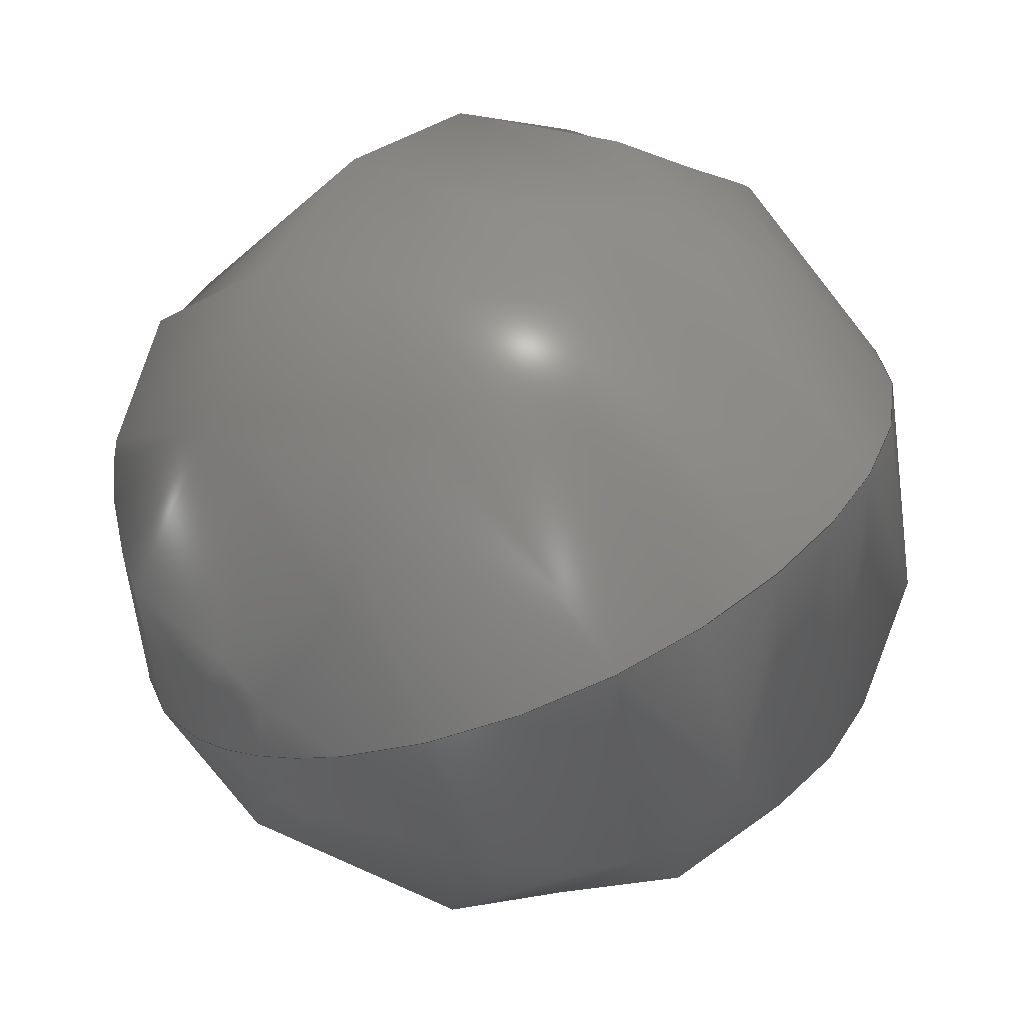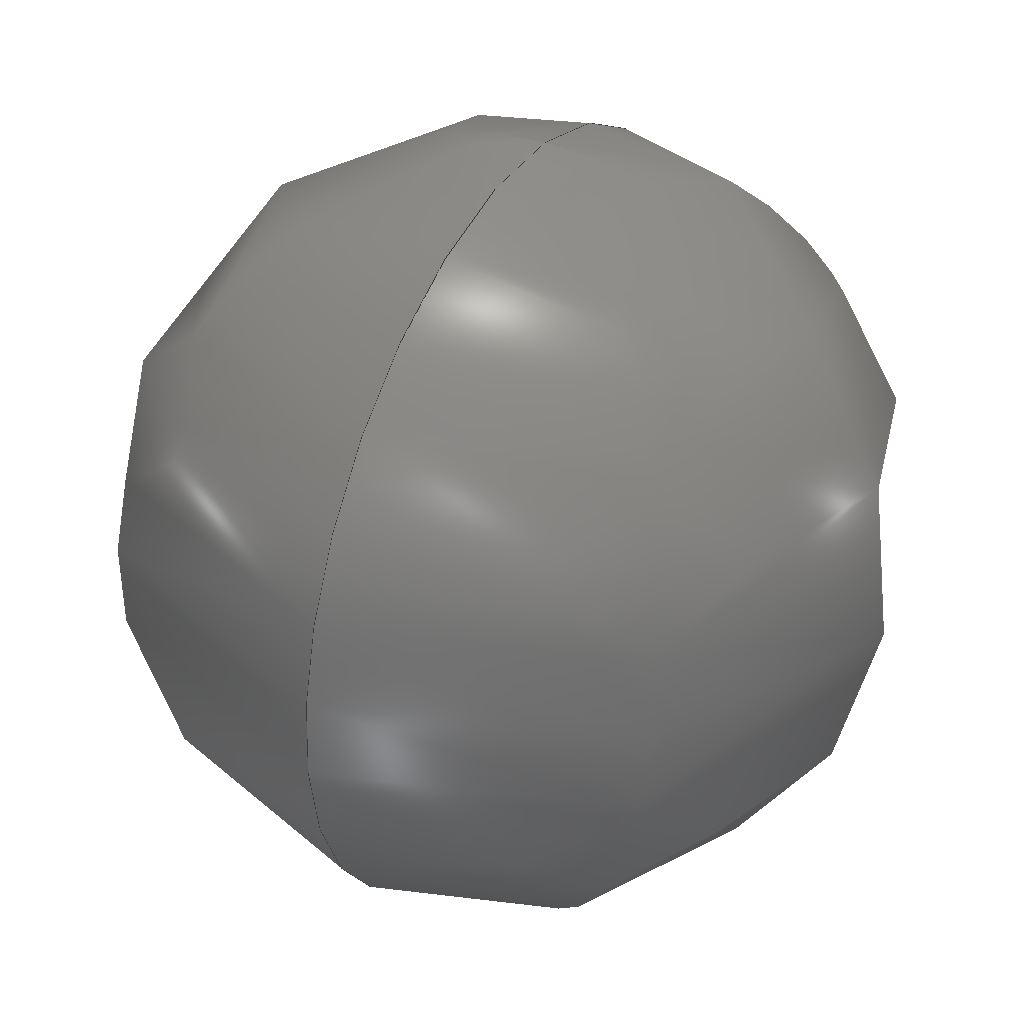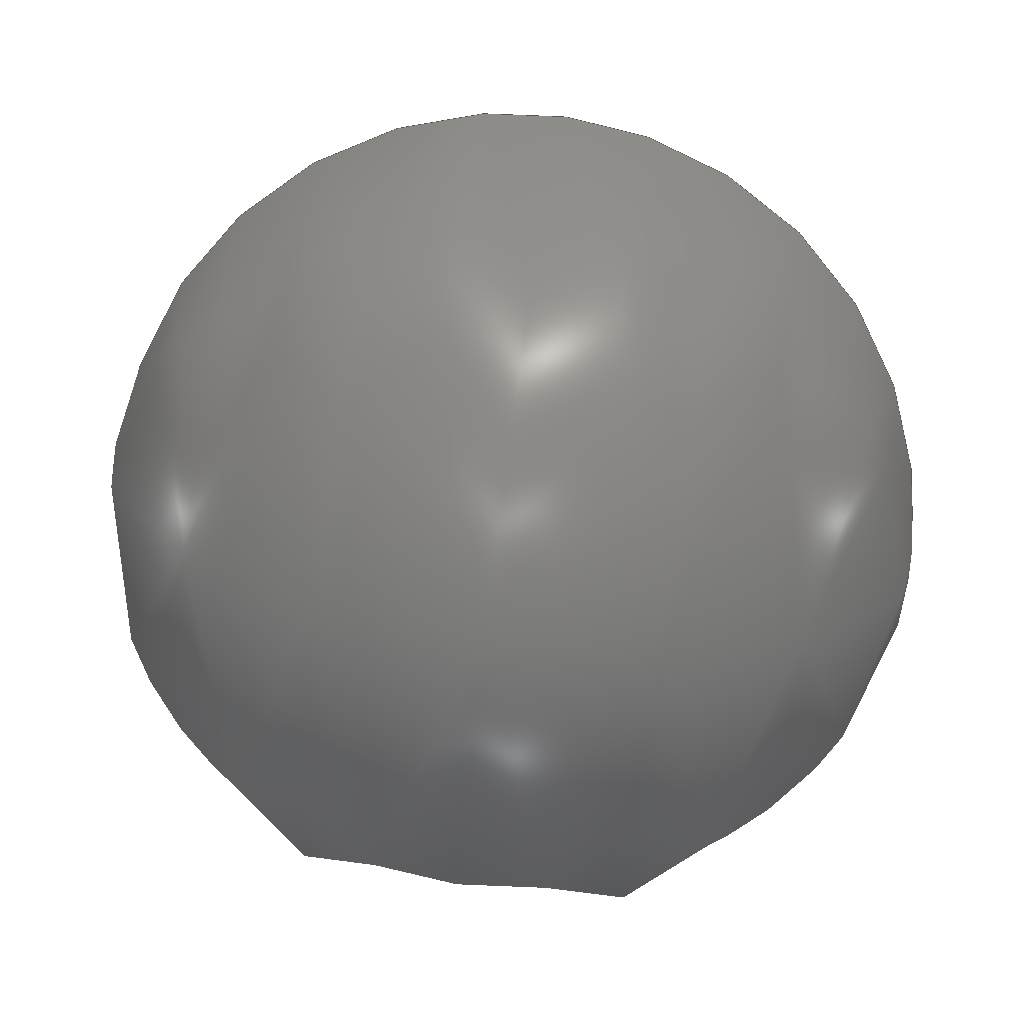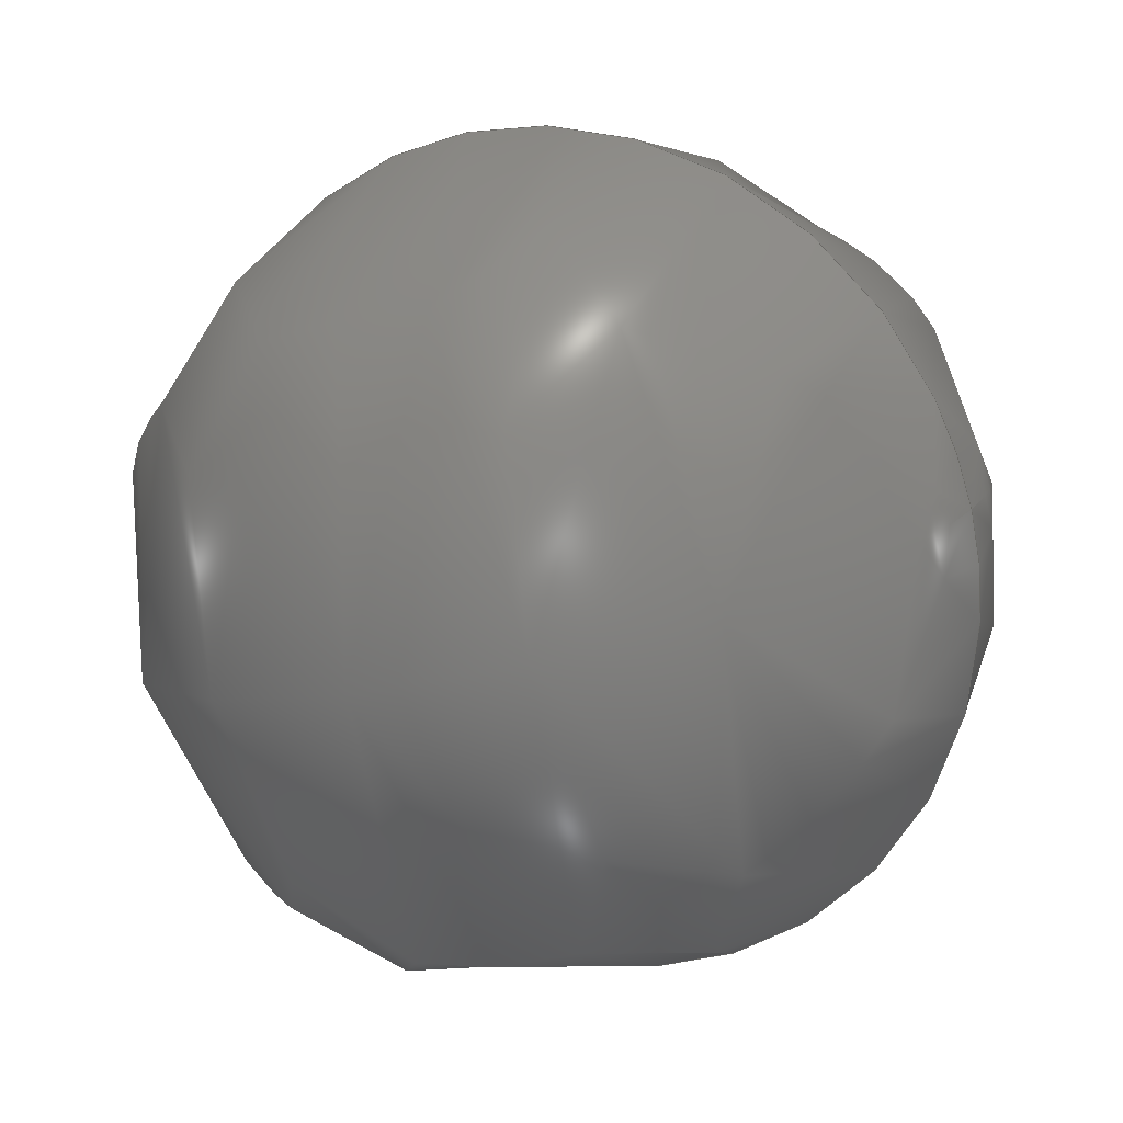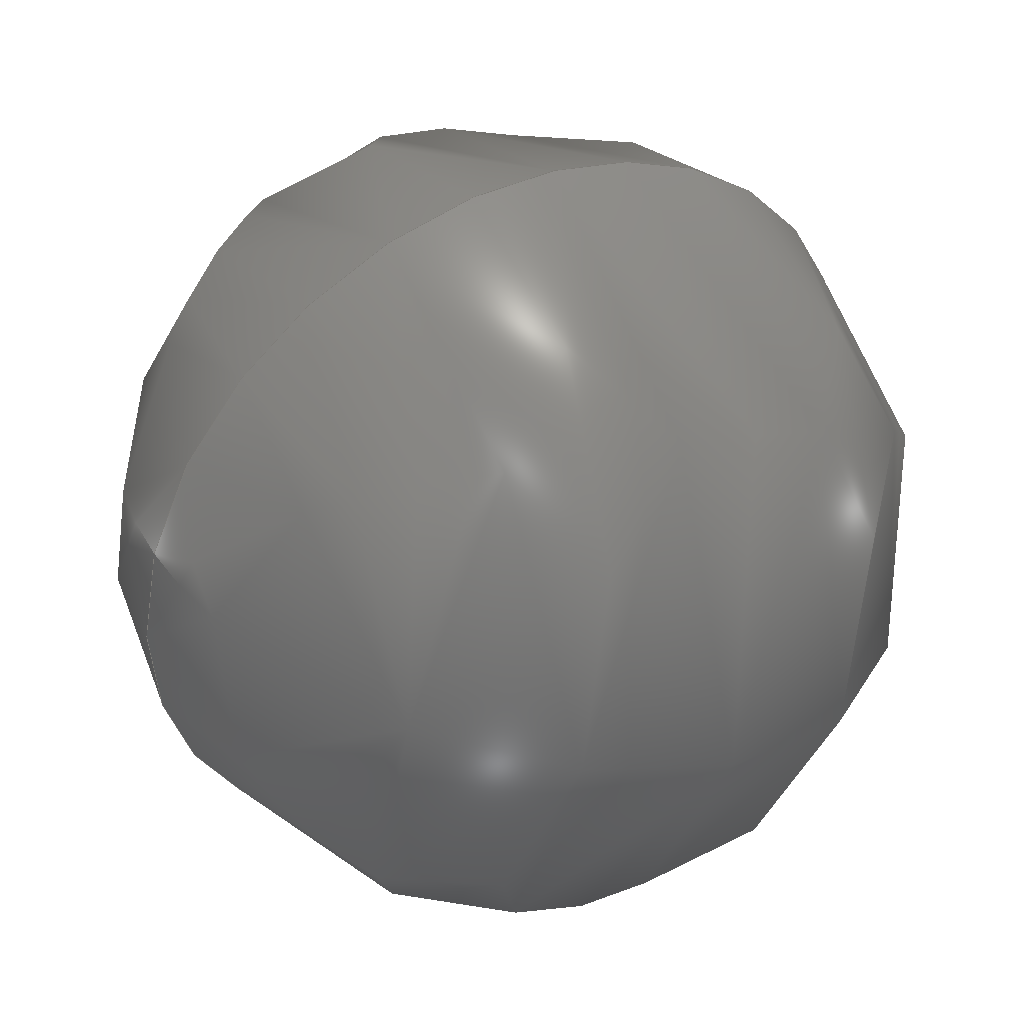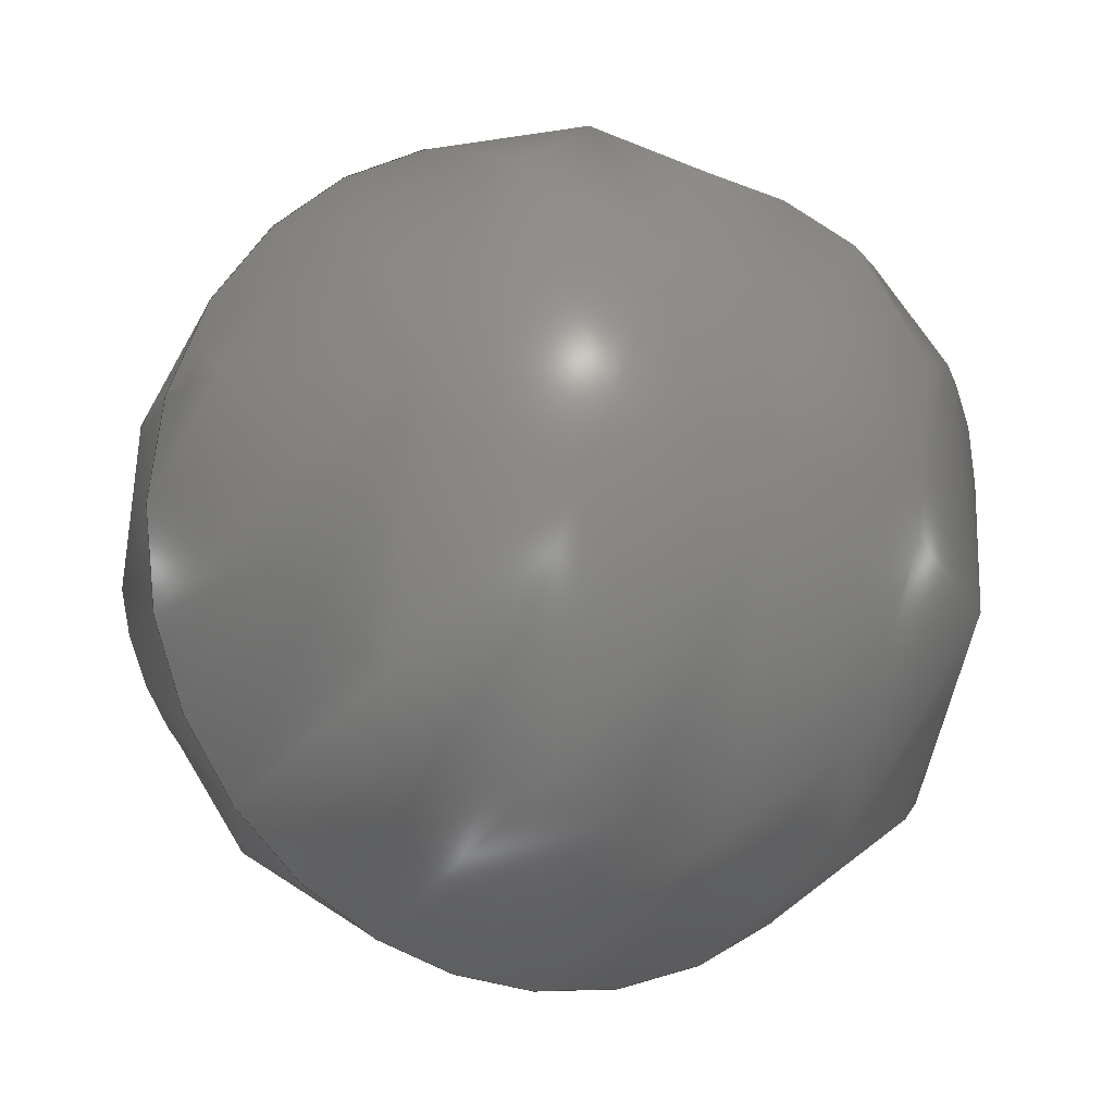
<metadata>
{"format":"step","ext":"stp","renderer":"f3d","projection":"perspective","resolution":1024,"background":"white","views":[{"elev":43.1,"azim":125.4,"up":"+Y"},{"elev":-59.5,"azim":-94.4,"up":"+Z"},{"elev":79.0,"azim":7.8,"up":"+Y"},{"elev":-13.2,"azim":29.0,"up":"+Z"},{"elev":9.9,"azim":-34.4,"up":"+Z"},{"elev":-42.9,"azim":-31.3,"up":"+Z"}]}
</metadata>
<code>
ISO-10303-21;
DATA;
#1 = APPLICATION_PROTOCOL_DEFINITION('committee draft',
  'automotive_design',1997,#2);
#2 = APPLICATION_CONTEXT(
  'core data for automotive mechanical design processes');
#3 = SHAPE_DEFINITION_REPRESENTATION(#4,#10);
#4 = PRODUCT_DEFINITION_SHAPE('','',#5);
#5 = PRODUCT_DEFINITION('design','',#6,#9);
#6 = PRODUCT_DEFINITION_FORMATION('','',#7);
#7 = PRODUCT('Open CASCADE STEP translator 6.8 249',
  'Open CASCADE STEP translator 6.8 249','',(#8));
#8 = MECHANICAL_CONTEXT('',#2,'mechanical');
#9 = PRODUCT_DEFINITION_CONTEXT('part definition',#2,'design');
#10 = ADVANCED_BREP_SHAPE_REPRESENTATION('',(#11,#15),#127);
#11 = AXIS2_PLACEMENT_3D('',#12,#13,#14);
#12 = CARTESIAN_POINT('',(0,0,0));
#13 = DIRECTION('',(0,0,1));
#14 = DIRECTION('',(1,0,-0));
#15 = MANIFOLD_SOLID_BREP('',#16);
#16 = CLOSED_SHELL('',(#17,#122));
#17 = ADVANCED_FACE('',(#18),#34,.T.);
#18 = FACE_BOUND('',#19,.T.);
#19 = EDGE_LOOP('',(#20,#99));
#20 = ORIENTED_EDGE('',*,*,#21,.T.);
#21 = EDGE_CURVE('',#22,#24,#26,.T.);
#22 = VERTEX_POINT('',#23);
#23 = CARTESIAN_POINT('',(48.27,24.25,391.8
    ));
#24 = VERTEX_POINT('',#25);
#25 = CARTESIAN_POINT('',(50.13,24.25,391.8
    ));
#26 = SURFACE_CURVE('',#27,(#33,#66),.PCURVE_S1);
#27 = ( BOUNDED_CURVE() B_SPLINE_CURVE(2,(#28,#29,#30,#31,#32),
.UNSPECIFIED.,.F.,.F.) B_SPLINE_CURVE_WITH_KNOTS((3,2,3),(
-1.571,0,1.571),.PIECEWISE_BEZIER_KNOTS.) CURVE() 
GEOMETRIC_REPRESENTATION_ITEM() RATIONAL_B_SPLINE_CURVE((1,
0.7071,1,0.7071,1)) REPRESENTATION_ITEM('') );
#28 = CARTESIAN_POINT('',(48.27,24.25,391.8
    ));
#29 = CARTESIAN_POINT('',(48.27,23.82,
    392.6));
#30 = CARTESIAN_POINT('',(49.2,23.82,
    392.6));
#31 = CARTESIAN_POINT('',(50.13,23.82,
    392.6));
#32 = CARTESIAN_POINT('',(50.13,24.25,391.8
    ));
#33 = PCURVE('',#34,#60);
#34 = ( BOUNDED_SURFACE() B_SPLINE_SURFACE(2,2,(
    (#35,#36,#37,#38,#39)
    ,(#40,#41,#42,#43,#44)
    ,(#45,#46,#47,#48,#49)
    ,(#50,#51,#52,#53,#54)
    ,(#55,#56,#57,#58,#59
)),.UNSPECIFIED.,.F.,.F.,.F.) B_SPLINE_SURFACE_WITH_KNOTS((3,2,3),(3,2,3
    ),(0,1.571,3.142),(-1.571,0,
1.571),.UNSPECIFIED.) GEOMETRIC_REPRESENTATION_ITEM() 
RATIONAL_B_SPLINE_SURFACE((
    (1,0.7071,1,0.7071,1)
    ,(0.7071,0.5,0.7071,0.5,0.7071)
    ,(1,0.7071,1,0.7071,1)
    ,(0.7071,0.5,0.7071,0.5,0.7071)
,(1,0.7071,1,0.7071,1
))) REPRESENTATION_ITEM('') SURFACE() );
#35 = CARTESIAN_POINT('',(48.27,24.25,391.8
    ));
#36 = CARTESIAN_POINT('',(48.27,24.67,
    391));
#37 = CARTESIAN_POINT('',(49.2,24.67,
    391));
#38 = CARTESIAN_POINT('',(50.13,24.67,
    391));
#39 = CARTESIAN_POINT('',(50.13,24.25,391.8
    ));
#40 = CARTESIAN_POINT('',(48.27,24.25,391.8
    ));
#41 = CARTESIAN_POINT('',(48.27,25.49,
    391.4));
#42 = CARTESIAN_POINT('',(49.2,25.49,
    391.4));
#43 = CARTESIAN_POINT('',(50.13,25.49,
    391.4));
#44 = CARTESIAN_POINT('',(50.13,24.25,391.8
    ));
#45 = CARTESIAN_POINT('',(48.27,24.25,391.8
    ));
#46 = CARTESIAN_POINT('',(48.27,25.07,392.2
    ));
#47 = CARTESIAN_POINT('',(49.2,25.07,392.2
    ));
#48 = CARTESIAN_POINT('',(50.13,25.07,392.2
    ));
#49 = CARTESIAN_POINT('',(50.13,24.25,391.8
    ));
#50 = CARTESIAN_POINT('',(48.27,24.25,391.8
    ));
#51 = CARTESIAN_POINT('',(48.27,24.65,
    393.1));
#52 = CARTESIAN_POINT('',(49.2,24.65,
    393.1));
#53 = CARTESIAN_POINT('',(50.13,24.65,
    393.1));
#54 = CARTESIAN_POINT('',(50.13,24.25,391.8
    ));
#55 = CARTESIAN_POINT('',(48.27,24.25,391.8
    ));
#56 = CARTESIAN_POINT('',(48.27,23.82,
    392.6));
#57 = CARTESIAN_POINT('',(49.2,23.82,
    392.6));
#58 = CARTESIAN_POINT('',(50.13,23.82,
    392.6));
#59 = CARTESIAN_POINT('',(50.13,24.25,391.8
    ));
#60 = DEFINITIONAL_REPRESENTATION('',(#61),#65);
#61 = LINE('',#62,#63);
#62 = CARTESIAN_POINT('',(3.142,0));
#63 = VECTOR('',#64,1);
#64 = DIRECTION('',(0,1));
#65 = ( GEOMETRIC_REPRESENTATION_CONTEXT(2) 
PARAMETRIC_REPRESENTATION_CONTEXT() REPRESENTATION_CONTEXT('2D SPACE',''
  ) );
#66 = PCURVE('',#67,#93);
#67 = ( BOUNDED_SURFACE() B_SPLINE_SURFACE(2,2,(
    (#68,#69,#70,#71,#72)
    ,(#73,#74,#75,#76,#77)
    ,(#78,#79,#80,#81,#82)
    ,(#83,#84,#85,#86,#87)
    ,(#88,#89,#90,#91,#92
)),.UNSPECIFIED.,.F.,.F.,.F.) B_SPLINE_SURFACE_WITH_KNOTS((3,2,3),(3,2,3
    ),(3.142,4.712,6.283),(-1.571,0,
    1.571),.PIECEWISE_BEZIER_KNOTS.) 
GEOMETRIC_REPRESENTATION_ITEM() RATIONAL_B_SPLINE_SURFACE((
    (1,0.7071,1,0.7071,1)
    ,(0.7071,0.5,0.7071,0.5,0.7071)
    ,(1,0.7071,1,0.7071,1)
    ,(0.7071,0.5,0.7071,0.5,0.7071)
,(1,0.7071,1,0.7071,1
))) REPRESENTATION_ITEM('') SURFACE() );
#68 = CARTESIAN_POINT('',(48.27,24.25,391.8
    ));
#69 = CARTESIAN_POINT('',(48.27,23.82,
    392.6));
#70 = CARTESIAN_POINT('',(49.2,23.82,
    392.6));
#71 = CARTESIAN_POINT('',(50.13,23.82,
    392.6));
#72 = CARTESIAN_POINT('',(50.13,24.25,391.8
    ));
#73 = CARTESIAN_POINT('',(48.27,24.25,391.8
    ));
#74 = CARTESIAN_POINT('',(48.27,23,
    392.2));
#75 = CARTESIAN_POINT('',(49.2,23,
    392.2));
#76 = CARTESIAN_POINT('',(50.13,23,
    392.2));
#77 = CARTESIAN_POINT('',(50.13,24.25,391.8
    ));
#78 = CARTESIAN_POINT('',(48.27,24.25,391.8
    ));
#79 = CARTESIAN_POINT('',(48.27,23.42,391.4
    ));
#80 = CARTESIAN_POINT('',(49.2,23.42,391.4
    ));
#81 = CARTESIAN_POINT('',(50.13,23.42,391.4
    ));
#82 = CARTESIAN_POINT('',(50.13,24.25,391.8
    ));
#83 = CARTESIAN_POINT('',(48.27,24.25,391.8
    ));
#84 = CARTESIAN_POINT('',(48.27,23.84,
    390.6));
#85 = CARTESIAN_POINT('',(49.2,23.84,
    390.6));
#86 = CARTESIAN_POINT('',(50.13,23.84,
    390.6));
#87 = CARTESIAN_POINT('',(50.13,24.25,391.8
    ));
#88 = CARTESIAN_POINT('',(48.27,24.25,391.8
    ));
#89 = CARTESIAN_POINT('',(48.27,24.67,
    391));
#90 = CARTESIAN_POINT('',(49.2,24.67,
    391));
#91 = CARTESIAN_POINT('',(50.13,24.67,
    391));
#92 = CARTESIAN_POINT('',(50.13,24.25,391.8
    ));
#93 = DEFINITIONAL_REPRESENTATION('',(#94),#98);
#94 = LINE('',#95,#96);
#95 = CARTESIAN_POINT('',(3.142,0));
#96 = VECTOR('',#97,1);
#97 = DIRECTION('',(0,1));
#98 = ( GEOMETRIC_REPRESENTATION_CONTEXT(2) 
PARAMETRIC_REPRESENTATION_CONTEXT() REPRESENTATION_CONTEXT('2D SPACE',''
  ) );
#99 = ORIENTED_EDGE('',*,*,#100,.F.);
#100 = EDGE_CURVE('',#22,#24,#101,.T.);
#101 = SURFACE_CURVE('',#102,(#108,#115),.PCURVE_S1);
#102 = ( BOUNDED_CURVE() B_SPLINE_CURVE(2,(#103,#104,#105,#106,#107),
.UNSPECIFIED.,.F.,.F.) B_SPLINE_CURVE_WITH_KNOTS((3,2,3),(
-1.571,0,1.571),.PIECEWISE_BEZIER_KNOTS.) CURVE() 
GEOMETRIC_REPRESENTATION_ITEM() RATIONAL_B_SPLINE_CURVE((1,
0.7071,1,0.7071,1)) REPRESENTATION_ITEM('') );
#103 = CARTESIAN_POINT('',(48.27,24.25,
    391.8));
#104 = CARTESIAN_POINT('',(48.27,24.67,
    391));
#105 = CARTESIAN_POINT('',(49.2,24.67,
    391));
#106 = CARTESIAN_POINT('',(50.13,24.67,
    391));
#107 = CARTESIAN_POINT('',(50.13,24.25,
    391.8));
#108 = PCURVE('',#34,#109);
#109 = DEFINITIONAL_REPRESENTATION('',(#110),#114);
#110 = LINE('',#111,#112);
#111 = CARTESIAN_POINT('',(0,0));
#112 = VECTOR('',#113,1);
#113 = DIRECTION('',(0,1));
#114 = ( GEOMETRIC_REPRESENTATION_CONTEXT(2) 
PARAMETRIC_REPRESENTATION_CONTEXT() REPRESENTATION_CONTEXT('2D SPACE',''
  ) );
#115 = PCURVE('',#67,#116);
#116 = DEFINITIONAL_REPRESENTATION('',(#117),#121);
#117 = LINE('',#118,#119);
#118 = CARTESIAN_POINT('',(6.283,0));
#119 = VECTOR('',#120,1);
#120 = DIRECTION('',(0,1));
#121 = ( GEOMETRIC_REPRESENTATION_CONTEXT(2) 
PARAMETRIC_REPRESENTATION_CONTEXT() REPRESENTATION_CONTEXT('2D SPACE',''
  ) );
#122 = ADVANCED_FACE('',(#123),#67,.T.);
#123 = FACE_BOUND('',#124,.T.);
#124 = EDGE_LOOP('',(#125,#126));
#125 = ORIENTED_EDGE('',*,*,#100,.T.);
#126 = ORIENTED_EDGE('',*,*,#21,.F.);
#127 = ( GEOMETRIC_REPRESENTATION_CONTEXT(3) 
GLOBAL_UNCERTAINTY_ASSIGNED_CONTEXT((#131)) GLOBAL_UNIT_ASSIGNED_CONTEXT
((#128,#129,#130)) REPRESENTATION_CONTEXT('Context #1',
  '3D Context with UNIT and UNCERTAINTY') );
#128 = ( LENGTH_UNIT() NAMED_UNIT(*) SI_UNIT(.MILLI.,.METRE.) );
#129 = ( NAMED_UNIT(*) PLANE_ANGLE_UNIT() SI_UNIT($,.RADIAN.) );
#130 = ( NAMED_UNIT(*) SI_UNIT($,.STERADIAN.) SOLID_ANGLE_UNIT() );
#131 = UNCERTAINTY_MEASURE_WITH_UNIT(LENGTH_MEASURE(1e-07),#128,
  'distance_accuracy_value','confusion accuracy');
#132 = PRODUCT_TYPE('part',$,(#7));
ENDSEC;
END-ISO-10303-21;

</code>
